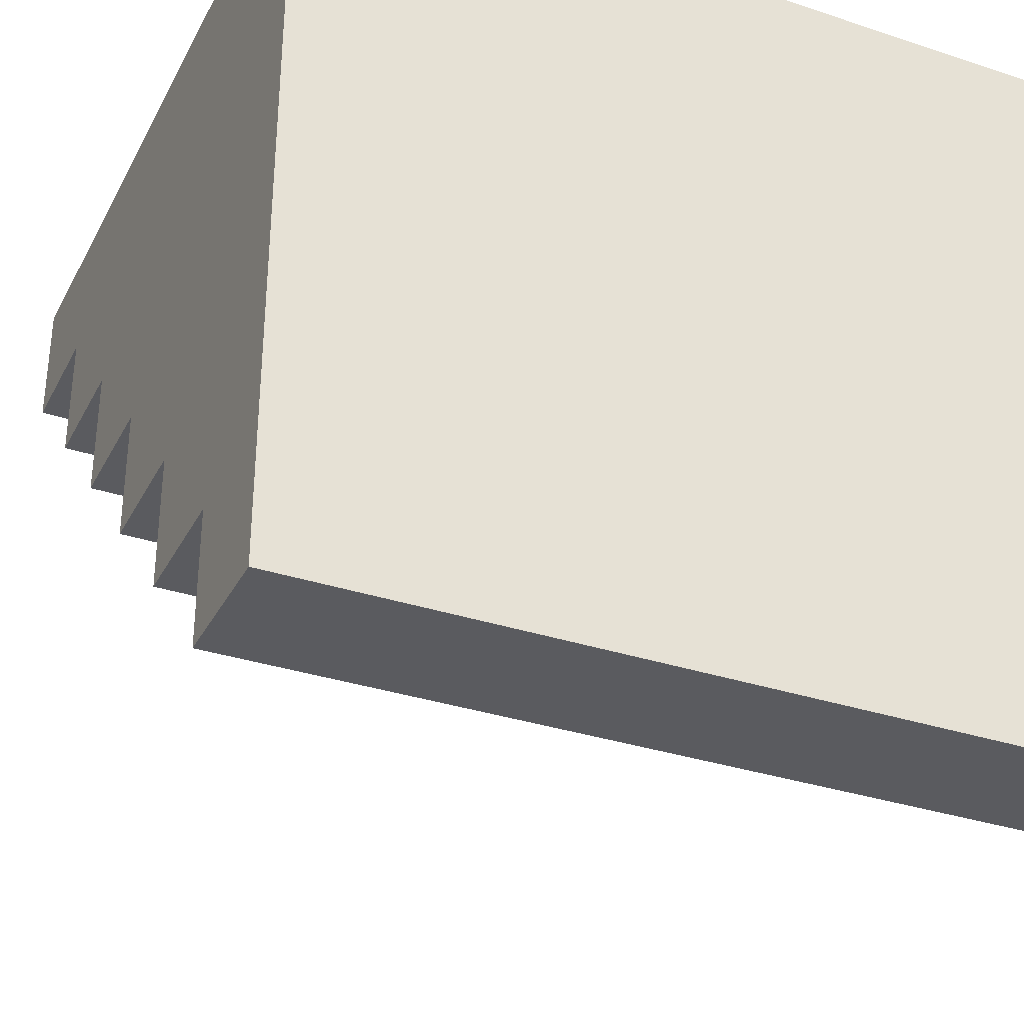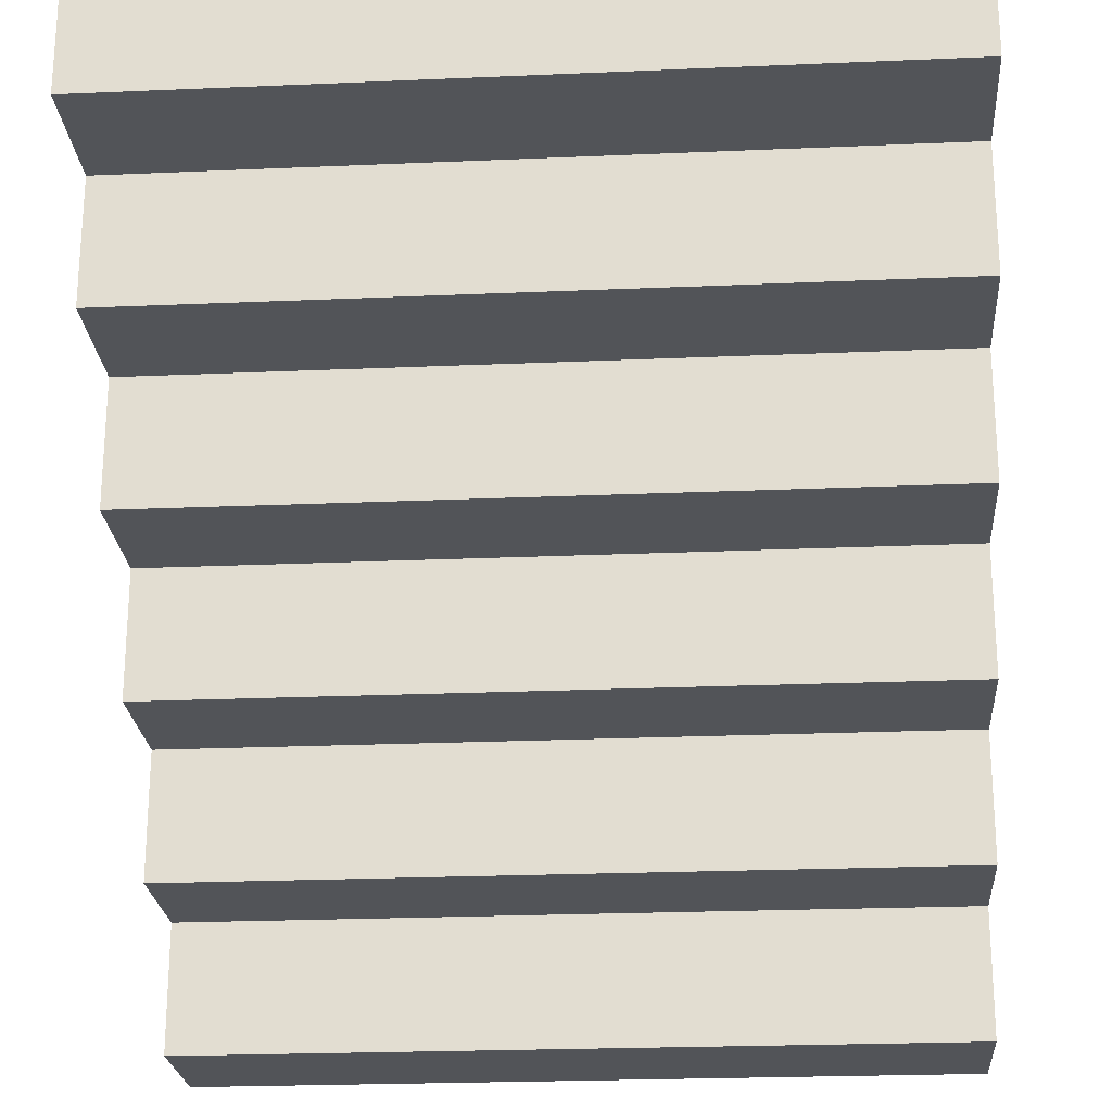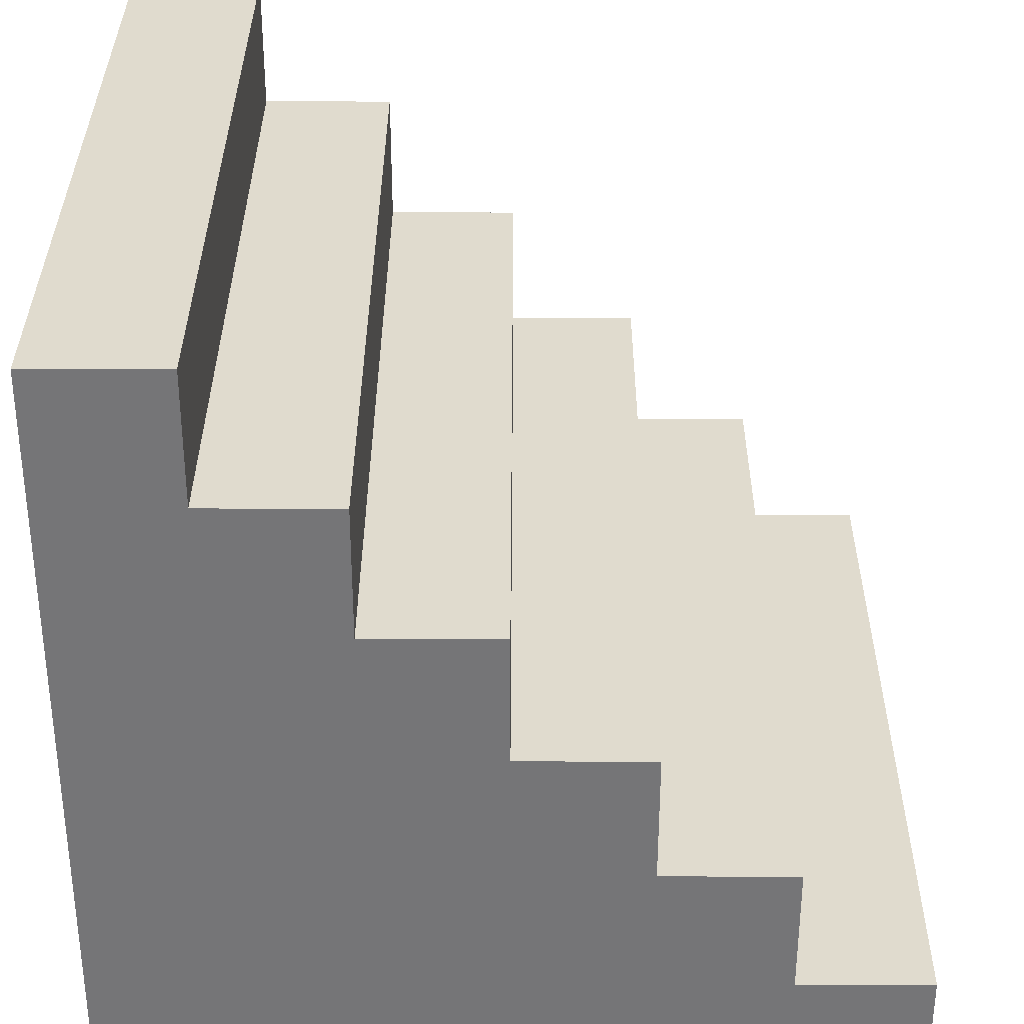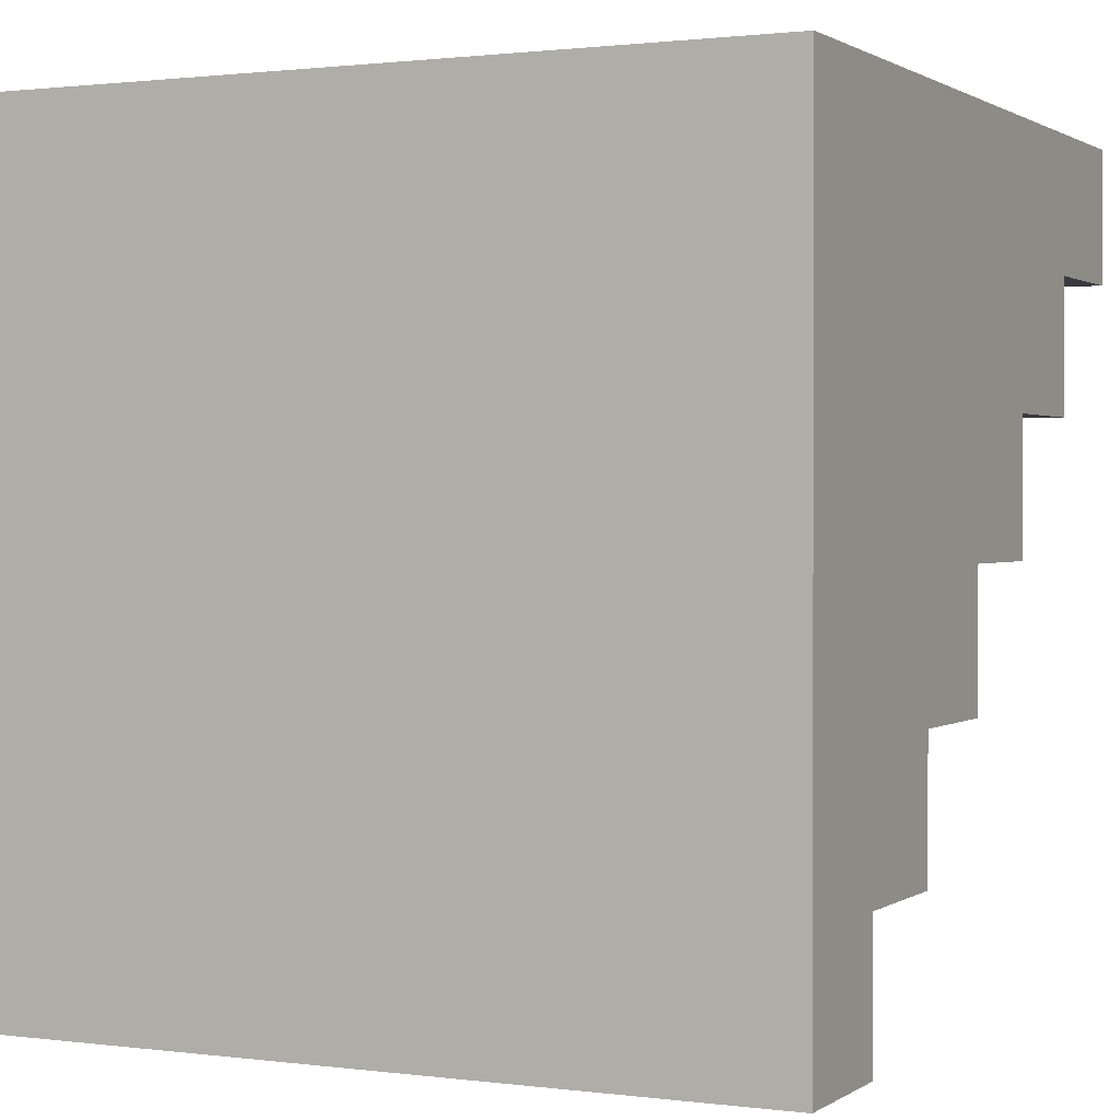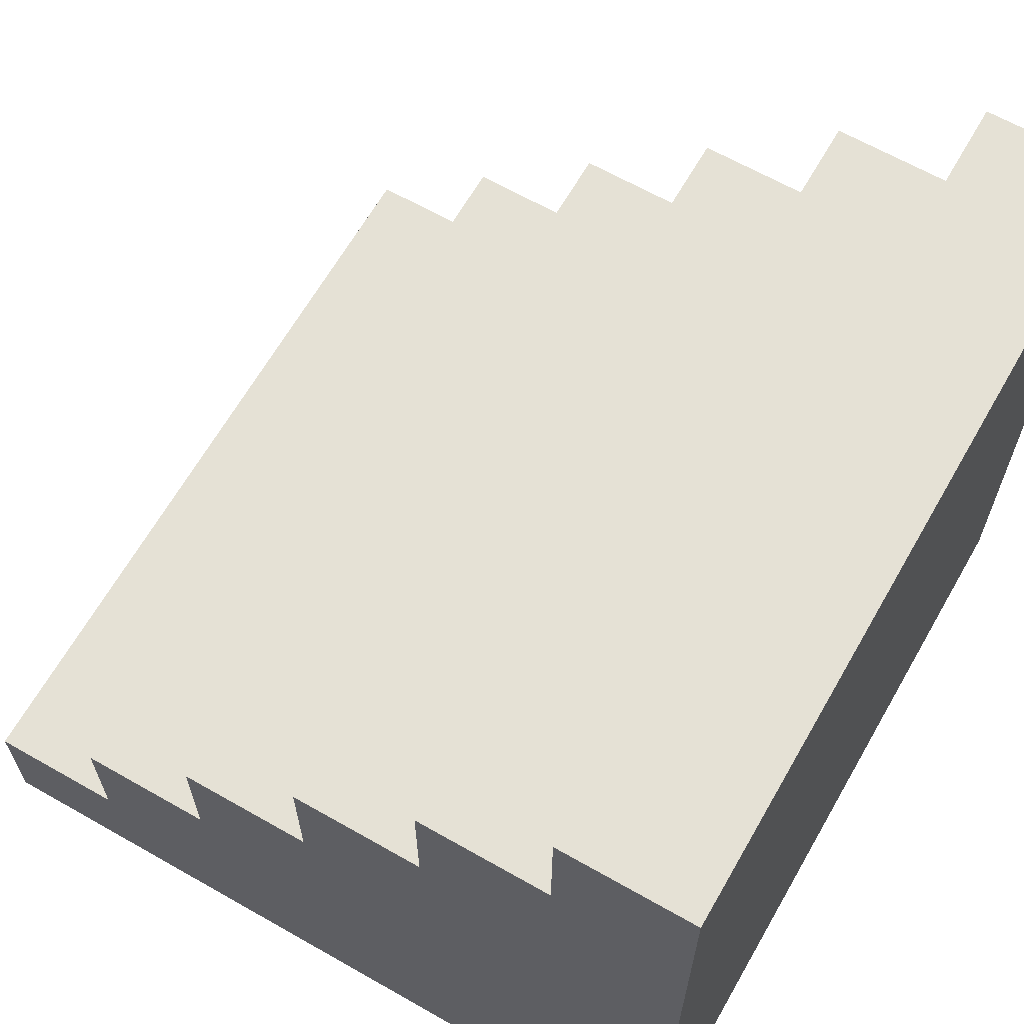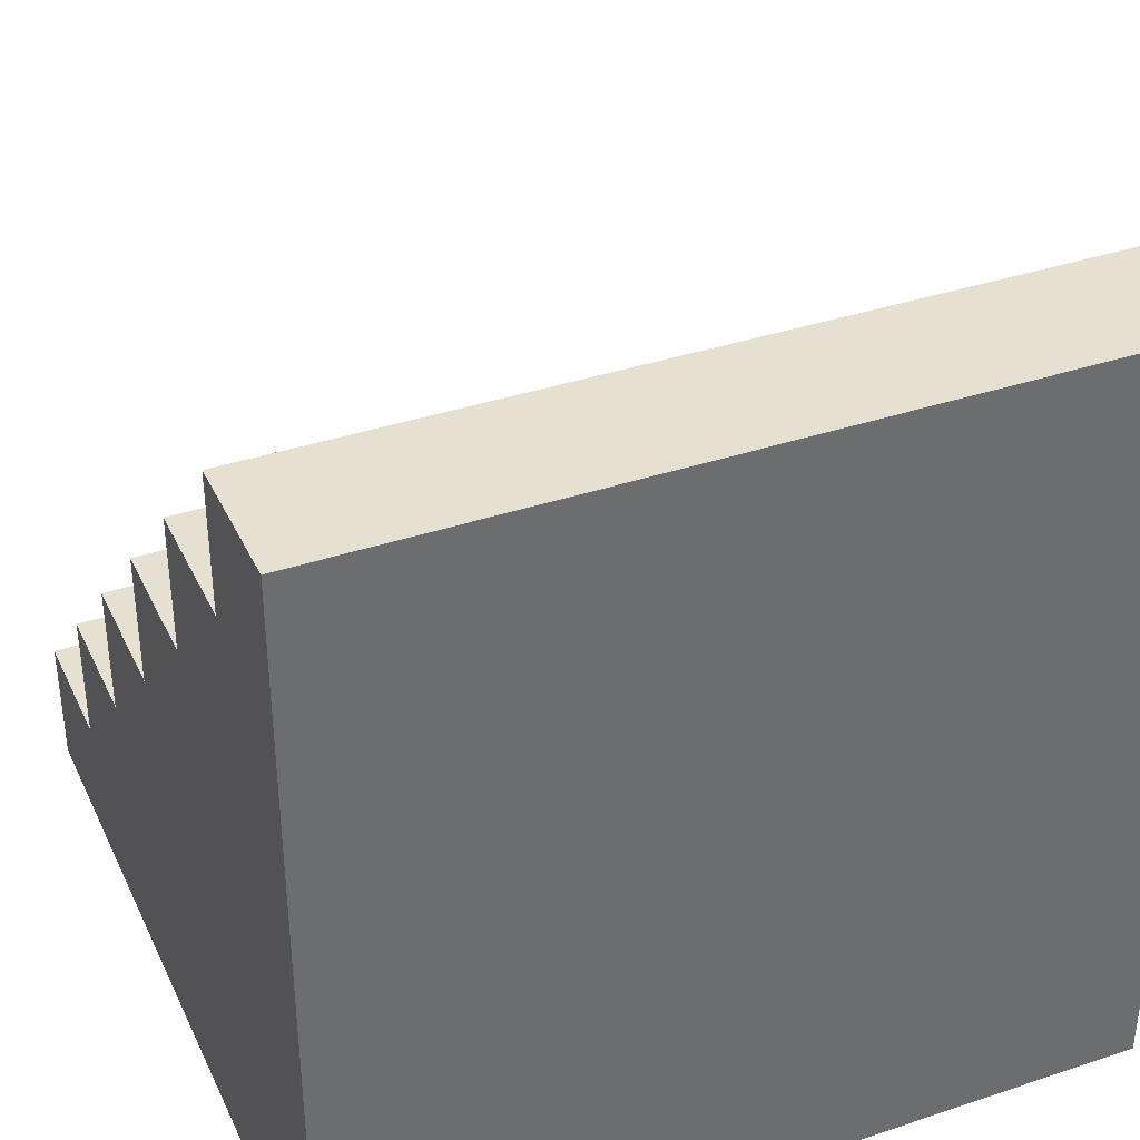
<metadata>
{"format":"obj","ext":"obj","renderer":"f3d","projection":"perspective","resolution":1024,"background":"white","views":[{"elev":-33.5,"azim":-24.3,"up":"+Z"},{"elev":-23.3,"azim":-175.8,"up":"+Z"},{"elev":33.4,"azim":90.2,"up":"+Y"},{"elev":1.1,"azim":25.7,"up":"+Z"},{"elev":65.1,"azim":-60.2,"up":"+Y"},{"elev":37.6,"azim":-23.1,"up":"+Y"}]}
</metadata>
<code>
v -3 0 3
v -3 0 2
v -3 0 1
v -3 0 -2
v -3 0 -3
v -3 1 2
v -3 1 1
v -3 1 -1
v -3 1 -2
v -3 1 -3
v -3 2 2
v -3 2 1
v -3 2 -0
v -3 2 -1
v -3 2 -2
v -3 3 2
v -3 3 1
v -3 3 -0
v -3 3 -1
v -3 4 1
v -3 4 -0
v -3 5 3
v -3 5 2
v -3 5 1
v -3 6 3
v -3 6 2
v 3 0 3
v 3 0 -0
v 3 0 -1
v 3 0 -2
v 3 0 -3
v 3 1 2
v 3 1 1
v 3 1 -0
v 3 1 -1
v 3 1 -2
v 3 1 -3
v 3 2 3
v 3 2 2
v 3 2 1
v 3 2 -0
v 3 2 -1
v 3 2 -2
v 3 3 3
v 3 3 2
v 3 3 1
v 3 3 -0
v 3 3 -1
v 3 4 2
v 3 4 1
v 3 4 -0
v 3 5 3
v 3 5 2
v 3 5 1
v 3 6 3
v 3 6 2
v -3 0 3
v -3 5 3
v -3 6 3
v -2 2 3
v -2 3 3
v -1 4 3
v -1 5 3
v 0 2 3
v 0 3 3
v 0 4 3
v 0 5 3
v 2 2 3
v 2 3 3
v 3 0 3
v 3 2 3
v 3 3 3
v 3 5 3
v 3 6 3
v -3 5 2
v -3 6 2
v 3 5 2
v 3 6 2
v -3 4 1
v -3 5 1
v 3 4 1
v 3 5 1
v -3 3 -0
v -3 4 -0
v 3 3 -0
v 3 4 -0
v -3 2 -1
v -3 3 -1
v 3 2 -1
v 3 3 -1
v -3 1 -2
v -3 2 -2
v 3 1 -2
v 3 2 -2
v -3 0 -3
v -3 1 -3
v 3 0 -3
v 3 1 -3
v -3 0 3
v 3 0 3
v -3 0 2
v -2 0 2
v -3 0 1
v -2 0 1
v 0 0 1
v 1 0 1
v 0 0 -0
v 1 0 -0
v 2 0 -0
v 3 0 -0
v 2 0 -1
v 3 0 -1
v -3 0 -2
v 3 0 -2
v -3 0 -3
v 3 0 -3
v -3 1 -2
v 3 1 -2
v -3 1 -3
v 3 1 -3
v -3 2 -1
v 3 2 -1
v -3 2 -2
v 3 2 -2
v -3 3 -0
v 3 3 -0
v -3 3 -1
v 3 3 -1
v -3 4 1
v 3 4 1
v -3 4 -0
v 3 4 -0
v -3 5 2
v 3 5 2
v -3 5 1
v 3 5 1
v -3 6 3
v 3 6 3
v -3 6 2
v 3 6 2
f 6 2 1
f 6 3 2
f 7 4 3
f 7 3 6
f 8 4 7
f 9 5 4
f 9 4 8
f 10 5 9
f 11 8 7
f 11 6 1
f 11 7 6
f 12 8 11
f 13 8 12
f 14 9 8
f 14 8 13
f 15 9 14
f 16 11 1
f 16 12 11
f 17 13 12
f 17 12 16
f 18 14 13
f 18 13 17
f 19 14 18
f 20 17 16
f 20 18 17
f 21 18 20
f 22 16 1
f 23 20 16
f 23 16 22
f 24 20 23
f 25 23 22
f 26 23 25
f 27 28 32
f 32 28 33
f 28 29 34
f 33 28 34
f 29 30 35
f 34 29 35
f 30 31 36
f 35 30 36
f 36 31 37
f 27 32 38
f 32 33 39
f 38 32 39
f 34 35 40
f 39 33 40
f 33 34 40
f 40 35 41
f 35 36 42
f 41 35 42
f 42 36 43
f 38 39 44
f 39 40 45
f 44 39 45
f 40 41 46
f 45 40 46
f 41 42 47
f 46 41 47
f 47 42 48
f 44 45 49
f 45 46 49
f 46 47 50
f 49 46 50
f 50 47 51
f 44 49 52
f 49 50 53
f 52 49 53
f 53 50 54
f 52 53 55
f 55 53 56
f 60 58 57
f 61 58 60
f 62 58 61
f 63 59 58
f 63 58 62
f 64 60 57
f 64 61 60
f 65 62 61
f 65 61 64
f 66 63 62
f 66 62 65
f 67 59 63
f 67 63 66
f 68 64 57
f 68 66 65
f 68 67 66
f 68 65 64
f 69 67 68
f 70 68 57
f 71 69 68
f 71 68 70
f 72 67 69
f 72 69 71
f 73 59 67
f 73 67 72
f 74 59 73
f 75 76 77
f 77 76 78
f 79 80 81
f 81 80 82
f 83 84 85
f 85 84 86
f 87 88 89
f 89 88 90
f 91 92 93
f 93 92 94
f 95 96 97
f 97 96 98
f 101 100 99
f 102 100 101
f 103 102 101
f 104 100 102
f 104 102 103
f 105 100 104
f 106 100 105
f 107 104 103
f 107 105 104
f 107 106 105
f 108 100 106
f 108 106 107
f 109 100 108
f 110 100 109
f 111 108 107
f 111 109 108
f 111 110 109
f 112 110 111
f 113 107 103
f 113 111 107
f 113 112 111
f 114 112 113
f 115 114 113
f 116 114 115
f 117 118 119
f 119 118 120
f 121 122 123
f 123 122 124
f 125 126 127
f 127 126 128
f 129 130 131
f 131 130 132
f 133 134 135
f 135 134 136
f 137 138 139
f 139 138 140

</code>
